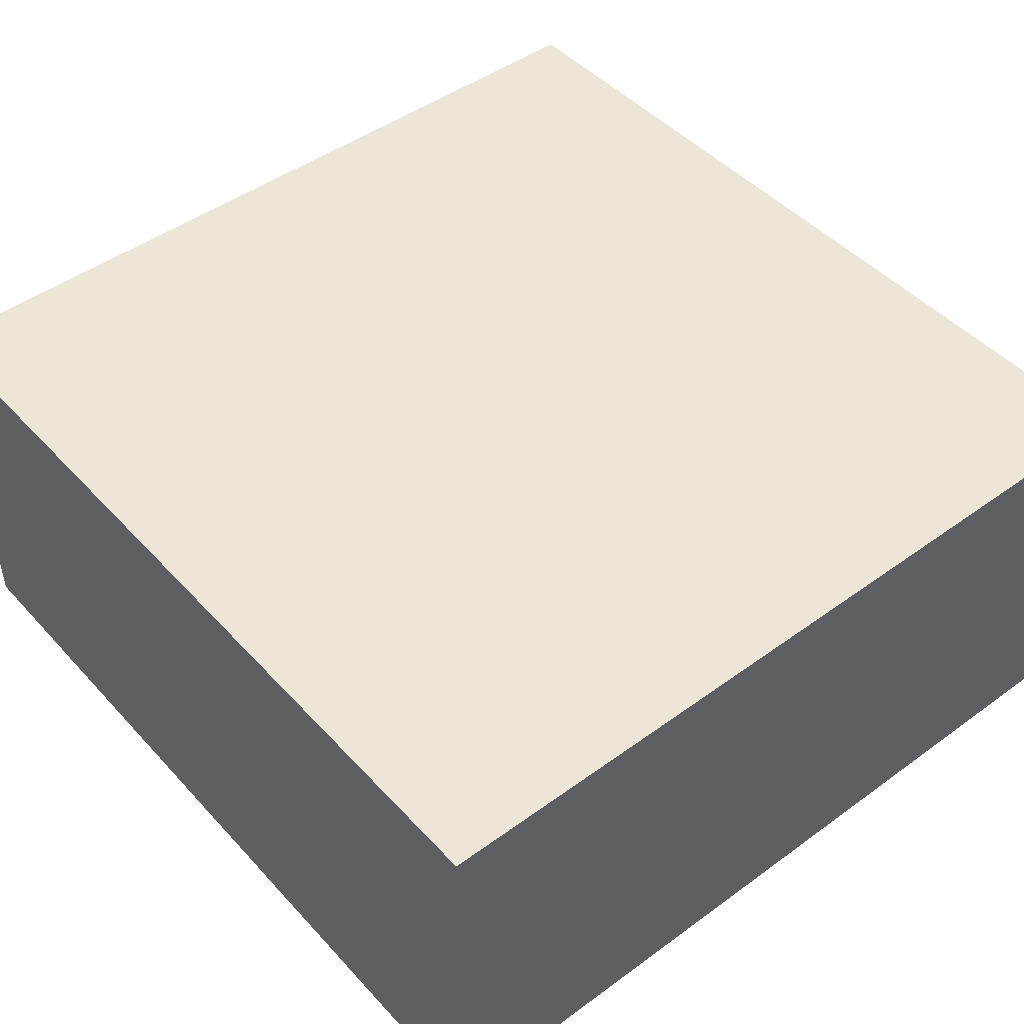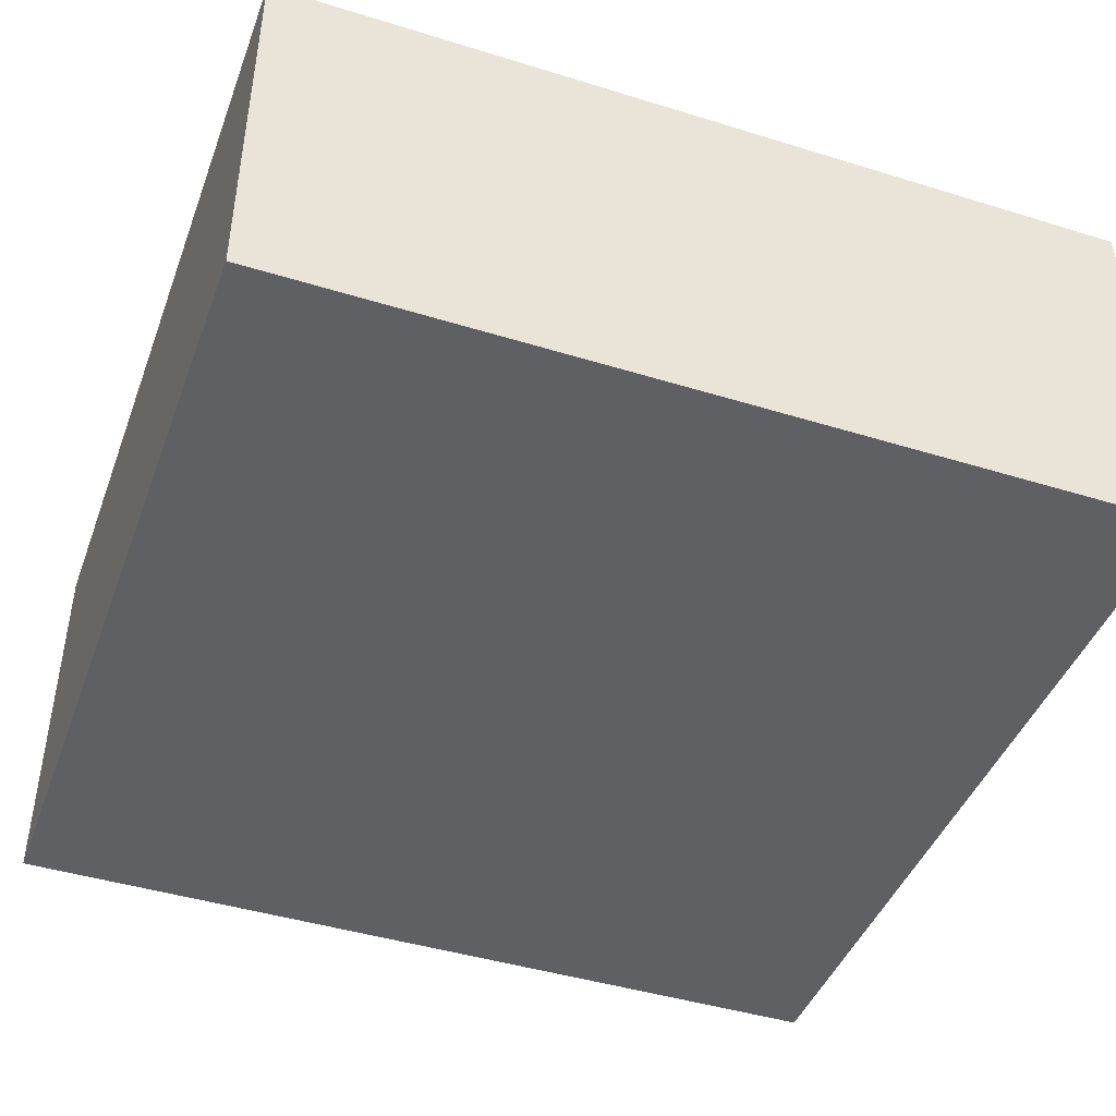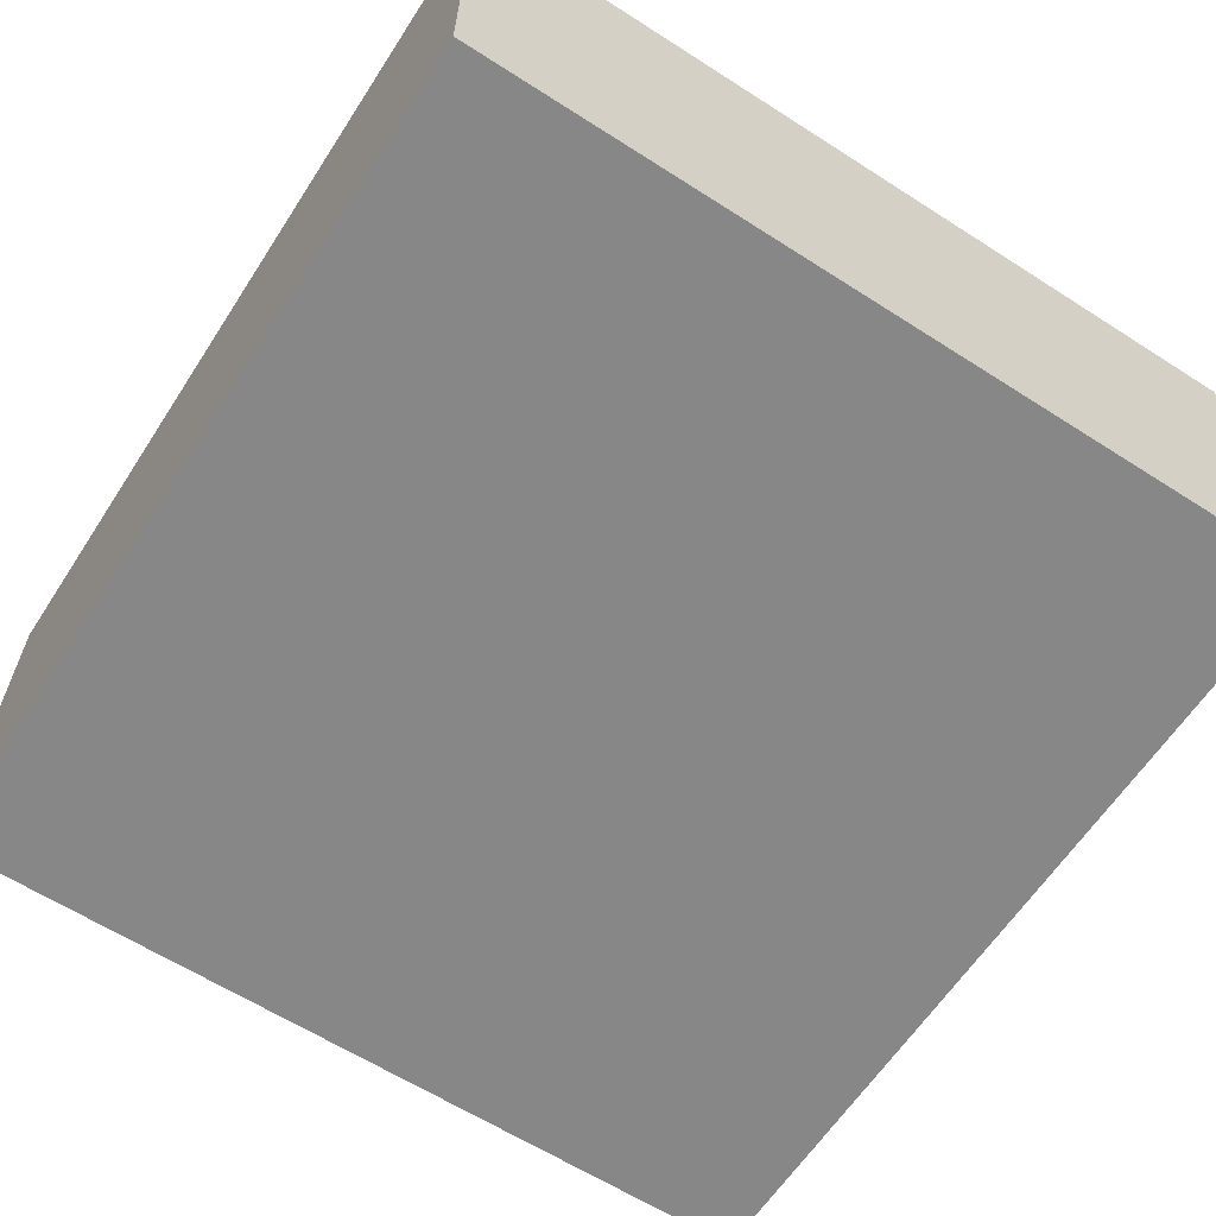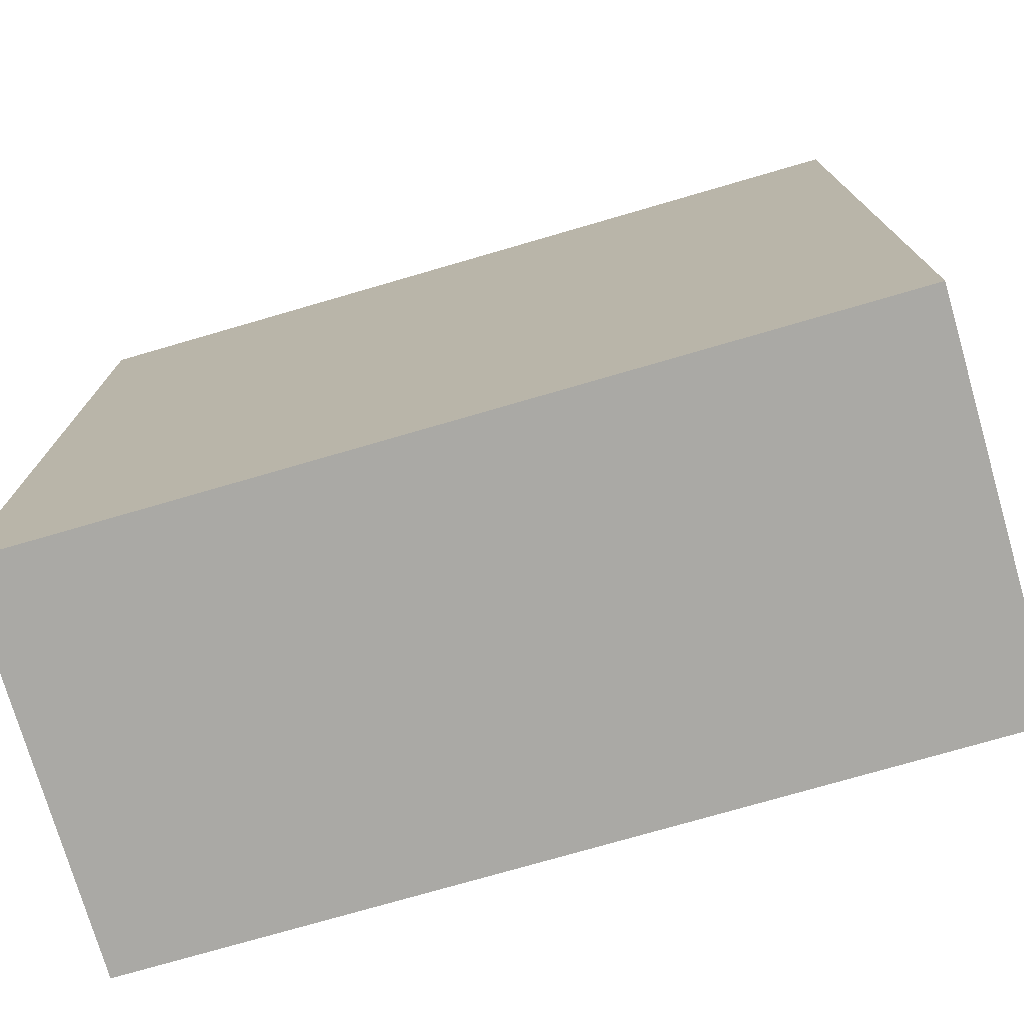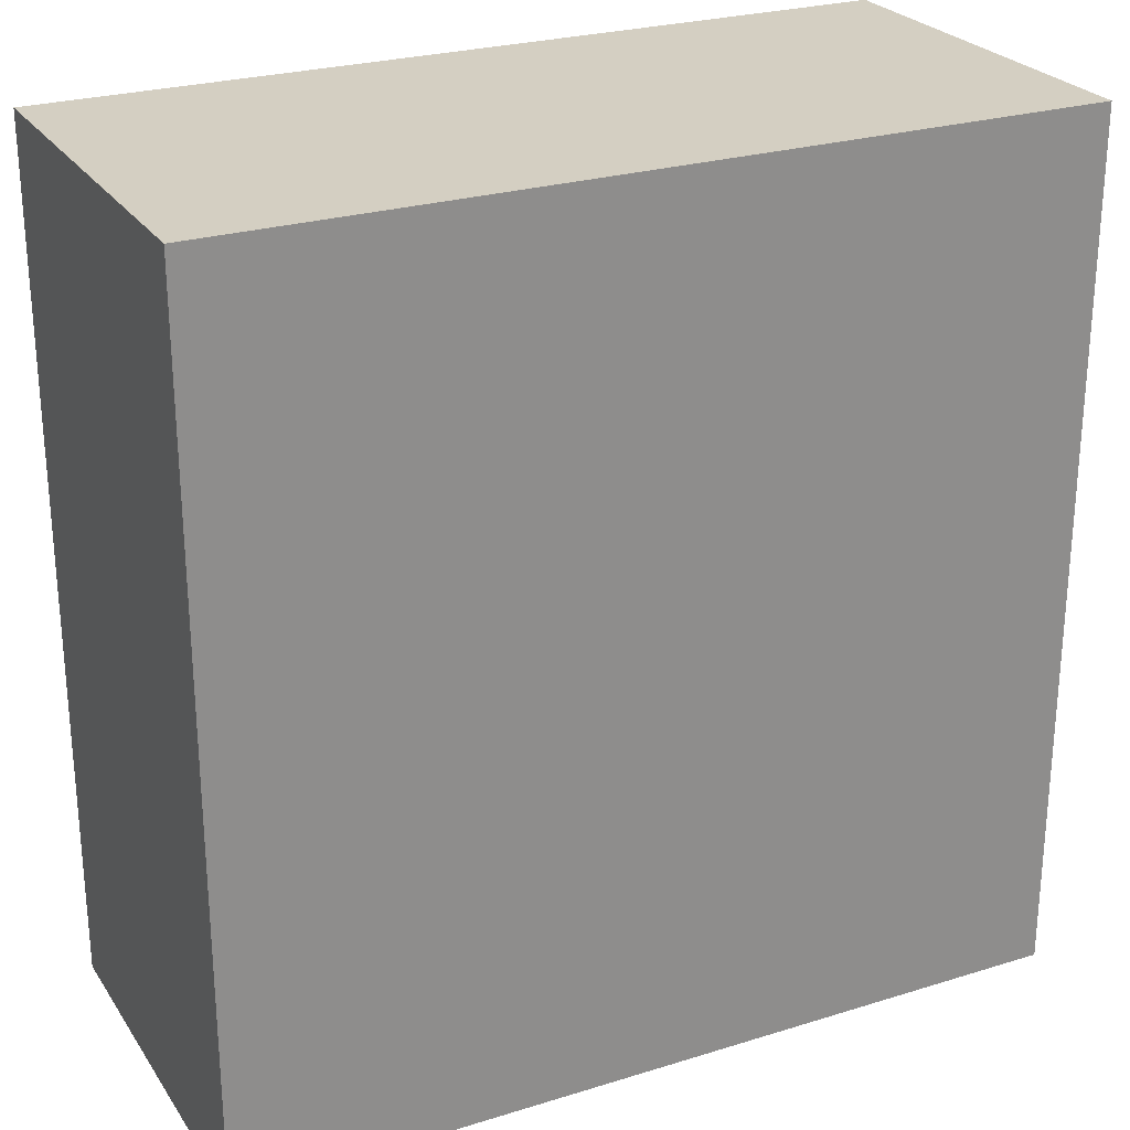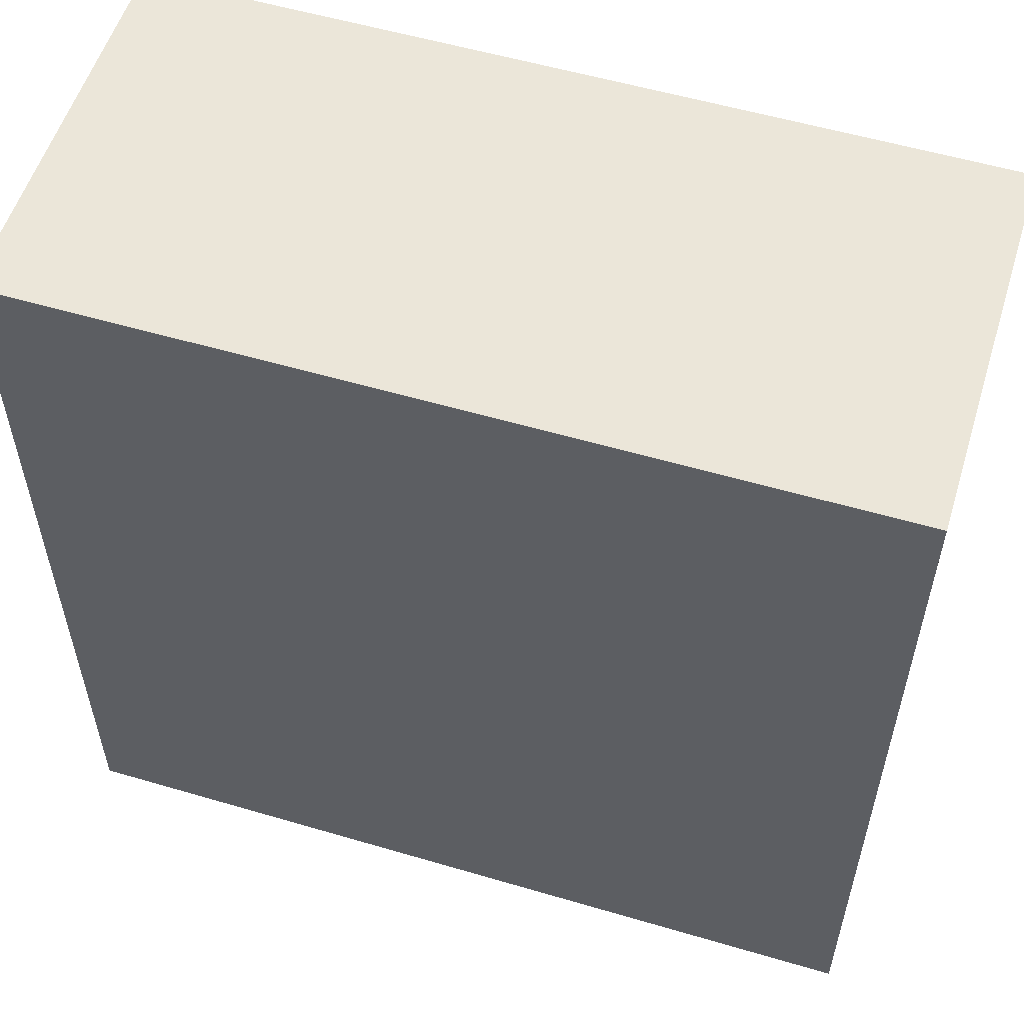
<metadata>
{"format":"obj","ext":"obj","renderer":"f3d","projection":"perspective","resolution":1024,"background":"white","views":[{"elev":46.6,"azim":-39.7,"up":"+Y"},{"elev":-44.0,"azim":-109.9,"up":"+Y"},{"elev":-62.4,"azim":-33.0,"up":"+Y"},{"elev":-75.3,"azim":16.2,"up":"+Z"},{"elev":25.7,"azim":153.7,"up":"+Z"},{"elev":55.8,"azim":-162.8,"up":"+Z"}]}
</metadata>
<code>
o 立方体
v 2.142 1 0.01335
v 2.142 1 4.416
v 2.142 -1 0.01335
v 2.142 -1 4.416
v -2.142 1 0.01335
v -2.142 1 4.416
v -2.142 -1 0.01335
v -2.142 -1 4.416
v 2.142 0.01335 -1
v 2.142 4.416 -1
v 2.142 0.01335 1
v 2.142 4.416 1
v -2.142 0.01335 -1
v -2.142 4.416 -1
v -2.142 0.01335 1
v -2.142 4.416 1
f 2 3 1
f 4 7 3
f 8 5 7
f 6 1 5
f 7 1 3
f 4 6 8
f 2 4 3
f 4 8 7
f 8 6 5
f 6 2 1
f 7 5 1
f 4 2 6

</code>
